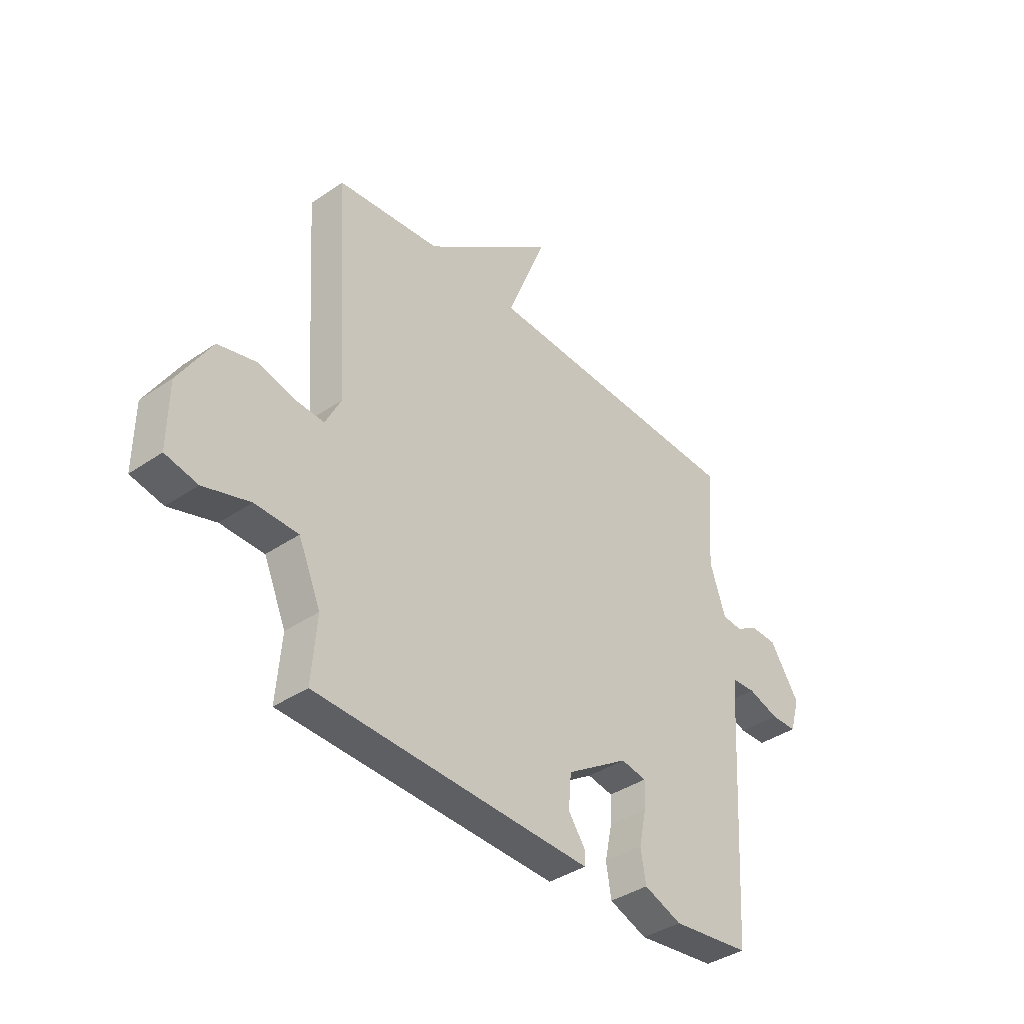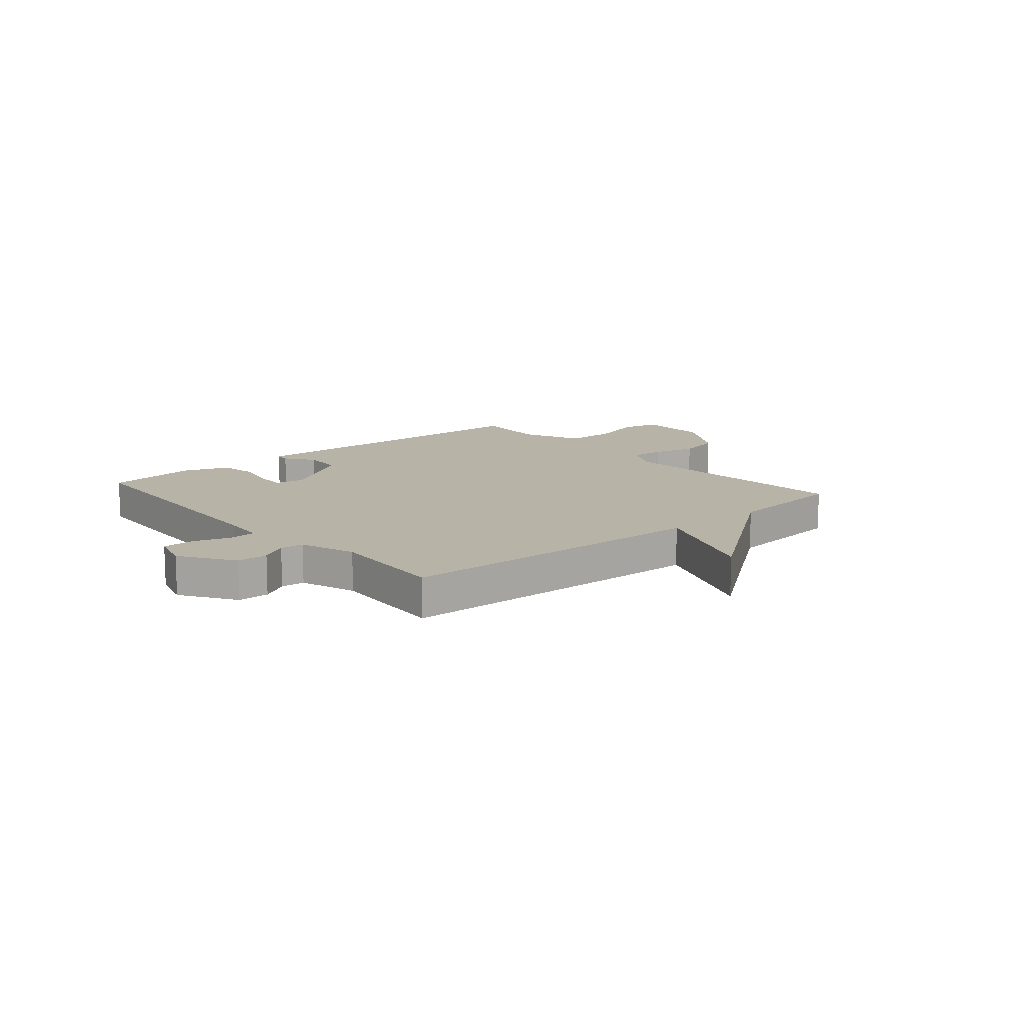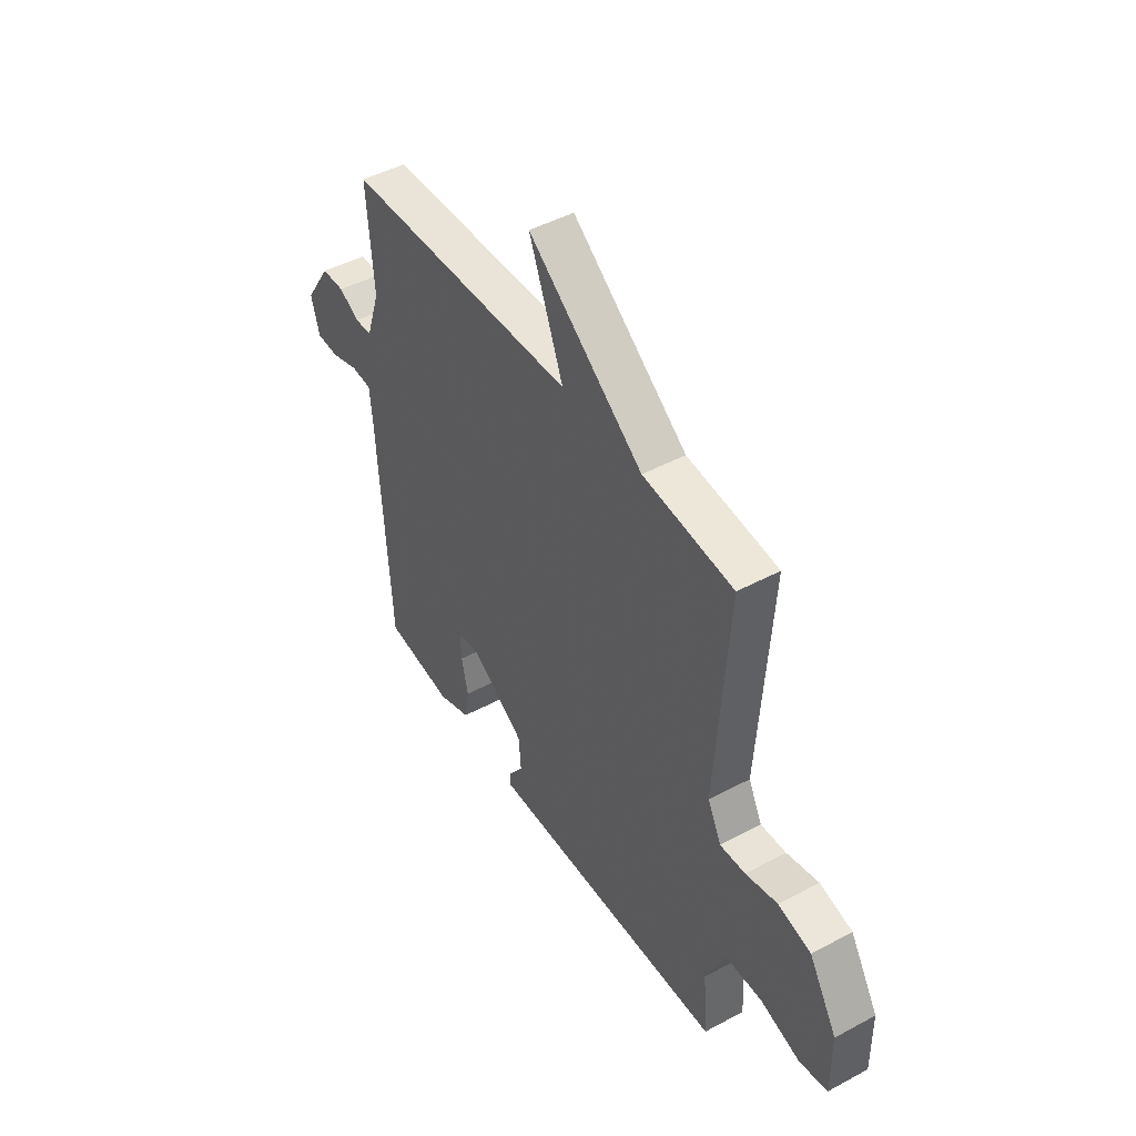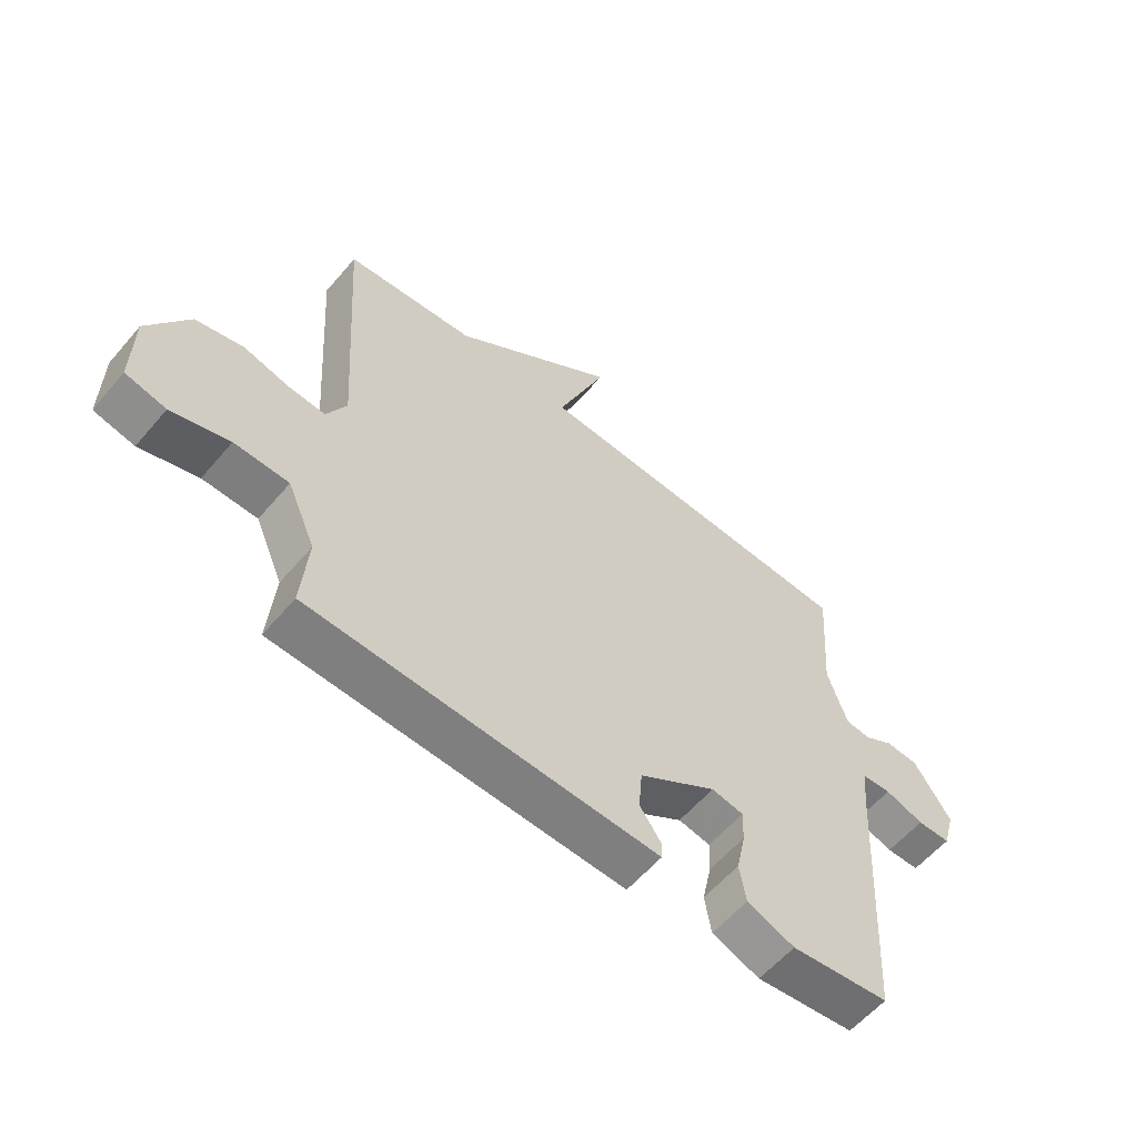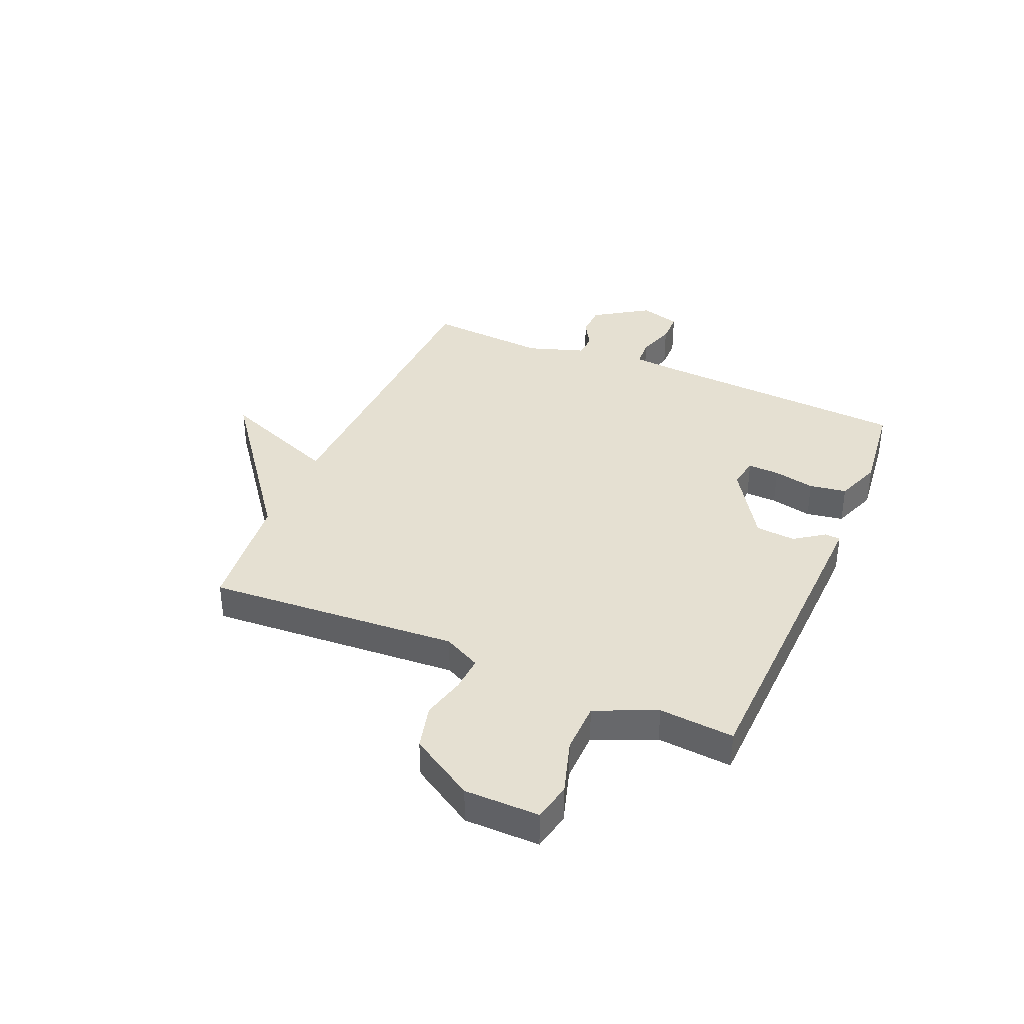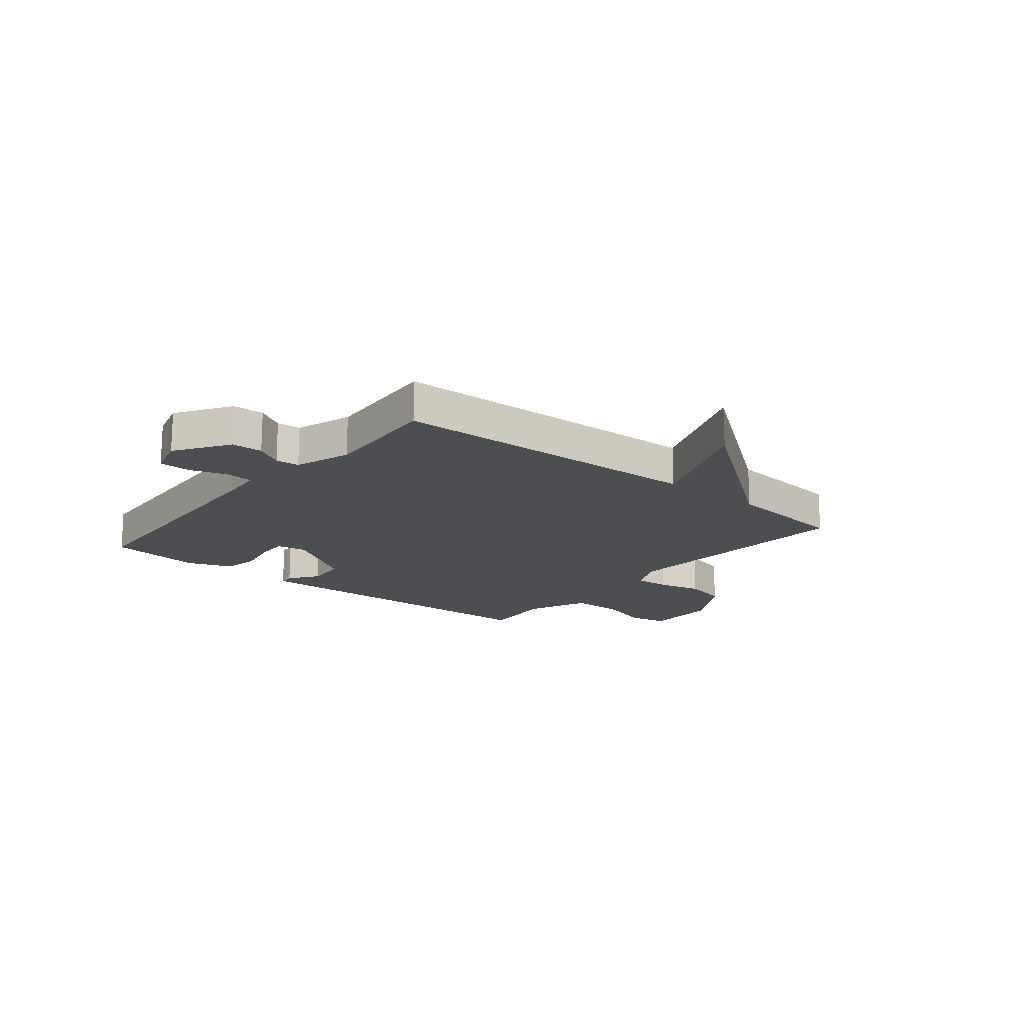
<metadata>
{"format":"obj","ext":"obj","renderer":"f3d","projection":"perspective","resolution":1024,"background":"white","views":[{"elev":-38.6,"azim":130.8,"up":"+Z"},{"elev":12.8,"azim":-40.7,"up":"+Y"},{"elev":46.2,"azim":58.5,"up":"+Z"},{"elev":-58.7,"azim":139.9,"up":"+Z"},{"elev":37.6,"azim":113.2,"up":"+Y"},{"elev":-16.8,"azim":-39.4,"up":"+Y"}]}
</metadata>
<code>
v 0.5 0.07 0.5
v 0.47 0.07 0.045
v 0.504 0.07 -0.022
v 0.567 0.07 -0.018
v 0.646 0.07 0.002
v 0.727 0.07 -0.018
v 0.797 0.07 -0.133
v 0.798 0.07 -0.268
v 0.729 0.07 -0.283
v 0.63 0.07 -0.253
v 0.537 0.07 -0.255
v 0.489 0.07 -0.365
v 0.5 0.07 -0.5
v 0.029 0.07 -0.516
v -0.096 0.07 -0.52
v -0.098 0.07 -0.492
v -0.06 0.07 -0.438
v -0.066 0.07 -0.366
v -0.2 0.07 -0.28
v -0.255 0.07 -0.29
v -0.253 0.07 -0.347
v -0.237 0.07 -0.422
v -0.248 0.07 -0.489
v -0.33 0.07 -0.52
v -0.5 0.07 -0.5
v -0.529 0.07 -0.026
v -0.536 0.07 0.051
v -0.587 0.07 0.054
v -0.654 0.07 0.032
v -0.711 0.07 0.033
v -0.732 0.07 0.106
v -0.668 0.07 0.204
v -0.611 0.07 0.206
v -0.561 0.07 0.177
v -0.518 0.07 0.181
v -0.484 0.07 0.283
v -0.5 0.07 0.5
v 0.076 0.07 0.523
v -0.009 0.07 0.738
v 0.276 0.07 0.523
v 0.5 0 0.5
v 0.47 0 0.045
v 0.504 0 -0.022
v 0.567 0 -0.018
v 0.646 0 0.002
v 0.727 0 -0.018
v 0.797 0 -0.133
v 0.798 0 -0.268
v 0.729 0 -0.283
v 0.63 0 -0.253
v 0.537 0 -0.255
v 0.489 0 -0.365
v 0.5 0 -0.5
v 0.029 0 -0.516
v -0.096 0 -0.52
v -0.098 0 -0.492
v -0.06 0 -0.438
v -0.066 0 -0.366
v -0.2 0 -0.28
v -0.255 0 -0.29
v -0.253 0 -0.347
v -0.237 0 -0.422
v -0.248 0 -0.489
v -0.33 0 -0.52
v -0.5 0 -0.5
v -0.529 0 -0.026
v -0.536 0 0.051
v -0.587 0 0.054
v -0.654 0 0.032
v -0.711 0 0.033
v -0.732 0 0.106
v -0.668 0 0.204
v -0.611 0 0.206
v -0.561 0 0.177
v -0.518 0 0.181
v -0.484 0 0.283
v -0.5 0 0.5
v 0.076 0 0.523
v -0.009 0 0.738
v 0.276 0 0.523
f 38 39 40
f 40 1 2
f 38 40 2
f 37 38 2
f 36 37 2
f 35 36 2 3
f 34 35 3
f 32 33 34
f 31 32 34
f 30 31 34
f 29 30 34
f 28 29 34
f 27 28 34
f 27 34 3
f 26 27 3
f 24 25 26
f 23 24 26
f 22 23 26
f 21 22 26
f 20 21 26
f 19 20 26 3
f 18 19 3 4
f 5 6 7
f 4 5 7
f 18 4 7
f 17 18 7
f 15 16 17
f 14 15 17
f 13 14 17
f 12 13 17
f 11 12 17
f 11 17 7
f 10 11 7
f 7 8 9 10
f 80 79 78
f 42 41 80
f 42 80 78
f 42 78 77
f 42 77 76
f 43 42 76 75
f 43 75 74
f 74 73 72
f 74 72 71
f 74 71 70
f 74 70 69
f 74 69 68
f 74 68 67
f 43 74 67
f 43 67 66
f 66 65 64
f 66 64 63
f 66 63 62
f 66 62 61
f 66 61 60
f 43 66 60 59
f 44 43 59 58
f 47 46 45
f 47 45 44
f 47 44 58
f 47 58 57
f 57 56 55
f 57 55 54
f 57 54 53
f 57 53 52
f 57 52 51
f 47 57 51
f 47 51 50
f 50 49 48 47
f 1 41 42 2
f 2 42 43 3
f 3 43 44 4
f 4 44 45 5
f 5 45 46 6
f 6 46 47 7
f 7 47 48 8
f 8 48 49 9
f 9 49 50 10
f 10 50 51 11
f 11 51 52 12
f 12 52 53 13
f 13 53 54 14
f 14 54 55 15
f 15 55 56 16
f 16 56 57 17
f 17 57 58 18
f 18 58 59 19
f 19 59 60 20
f 20 60 61 21
f 21 61 62 22
f 22 62 63 23
f 23 63 64 24
f 24 64 65 25
f 25 65 66 26
f 26 66 67 27
f 27 67 68 28
f 28 68 69 29
f 29 69 70 30
f 30 70 71 31
f 31 71 72 32
f 32 72 73 33
f 33 73 74 34
f 34 74 75 35
f 35 75 76 36
f 36 76 77 37
f 37 77 78 38
f 38 78 79 39
f 39 79 80 40
f 40 80 41 1

</code>
